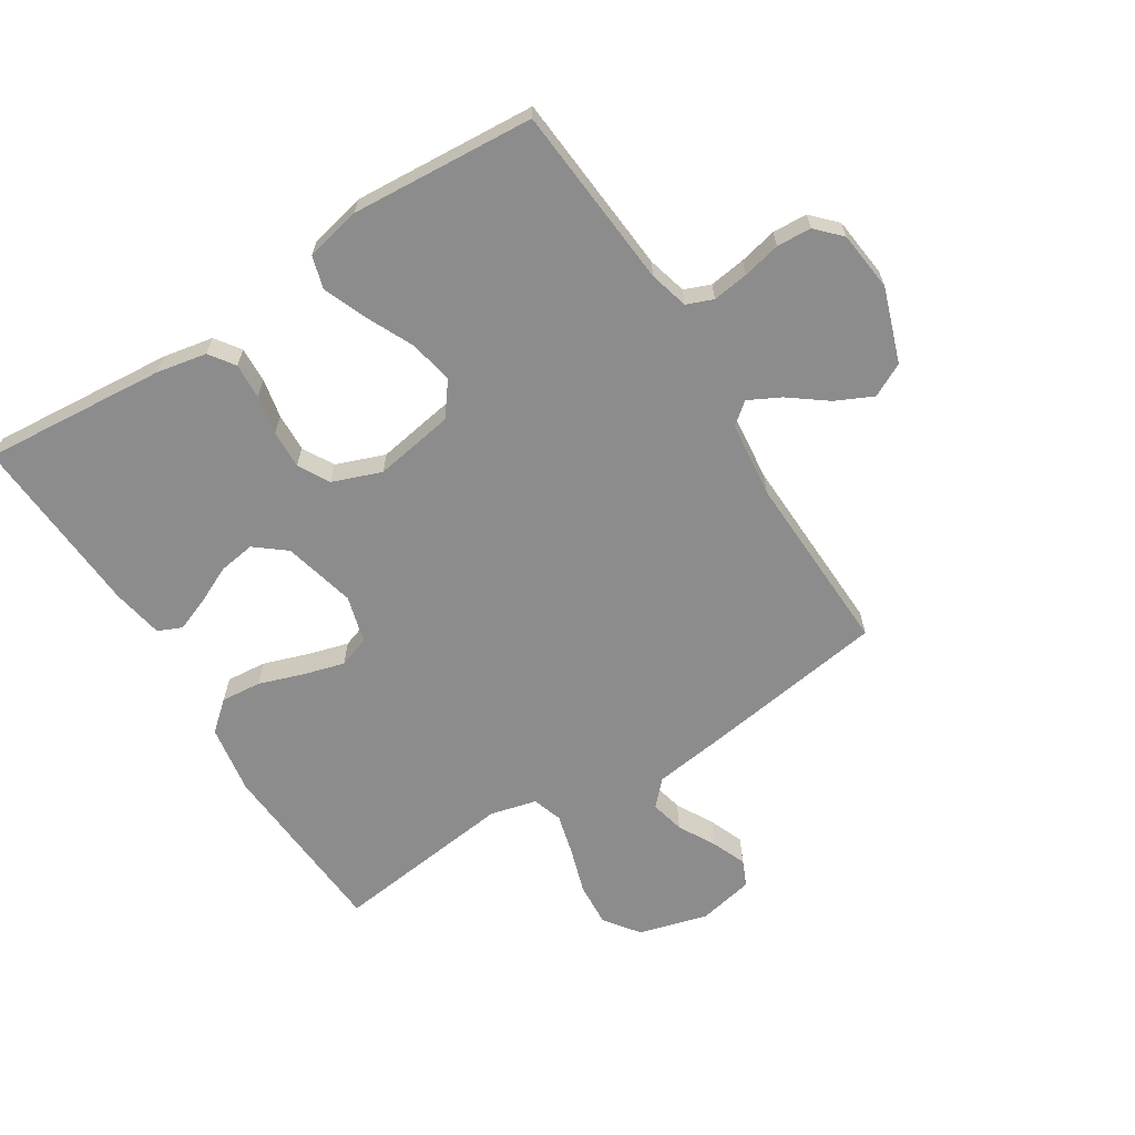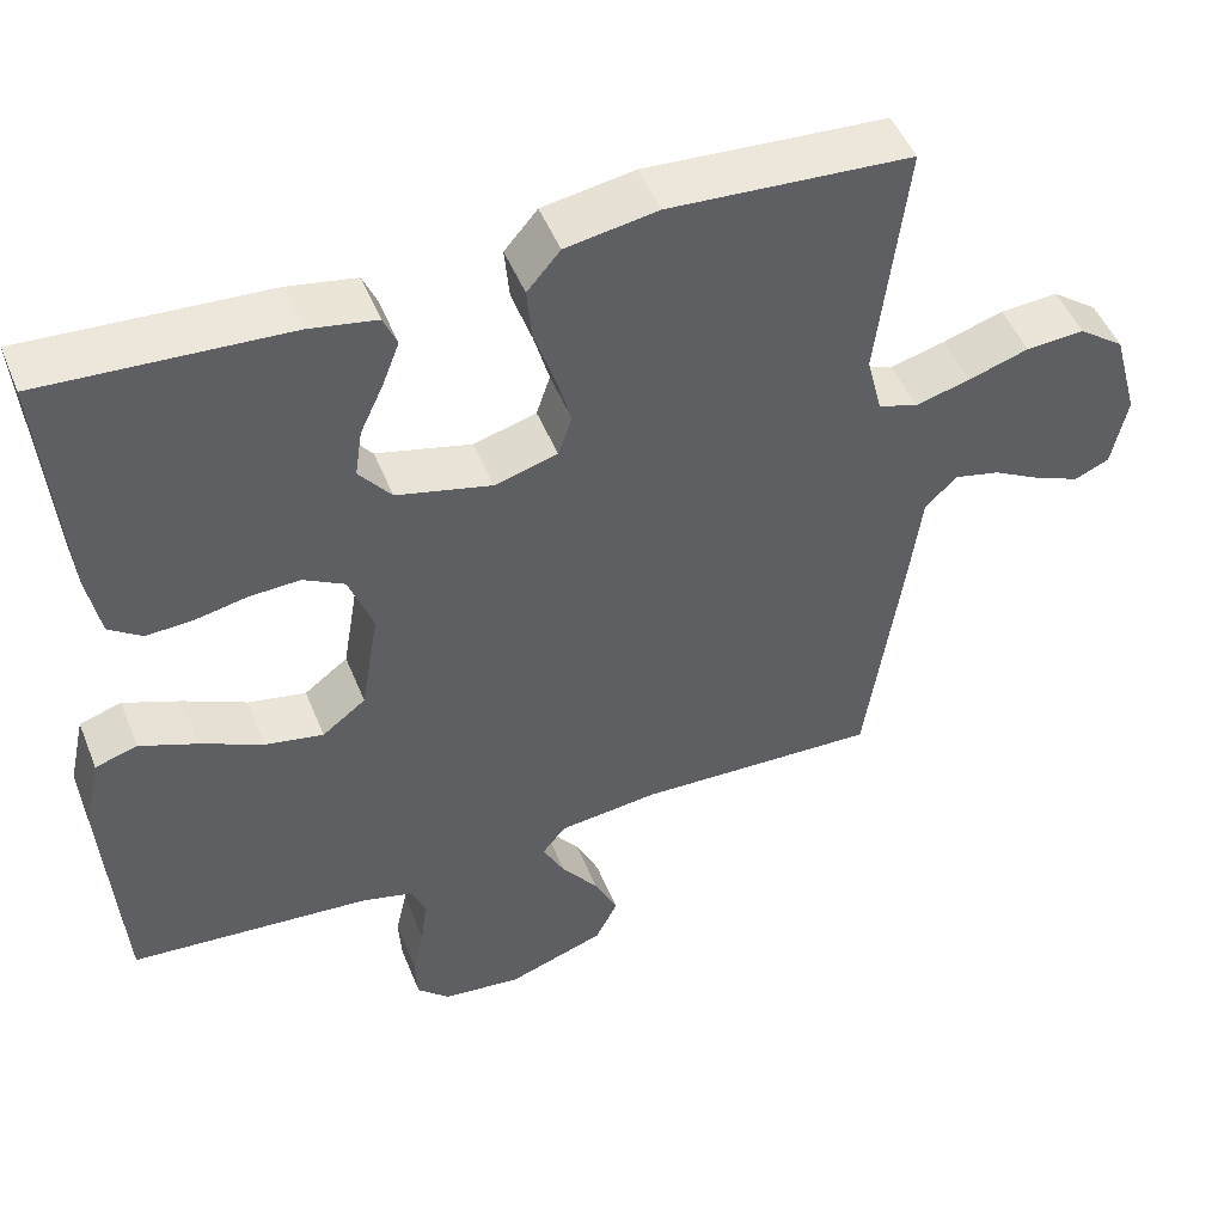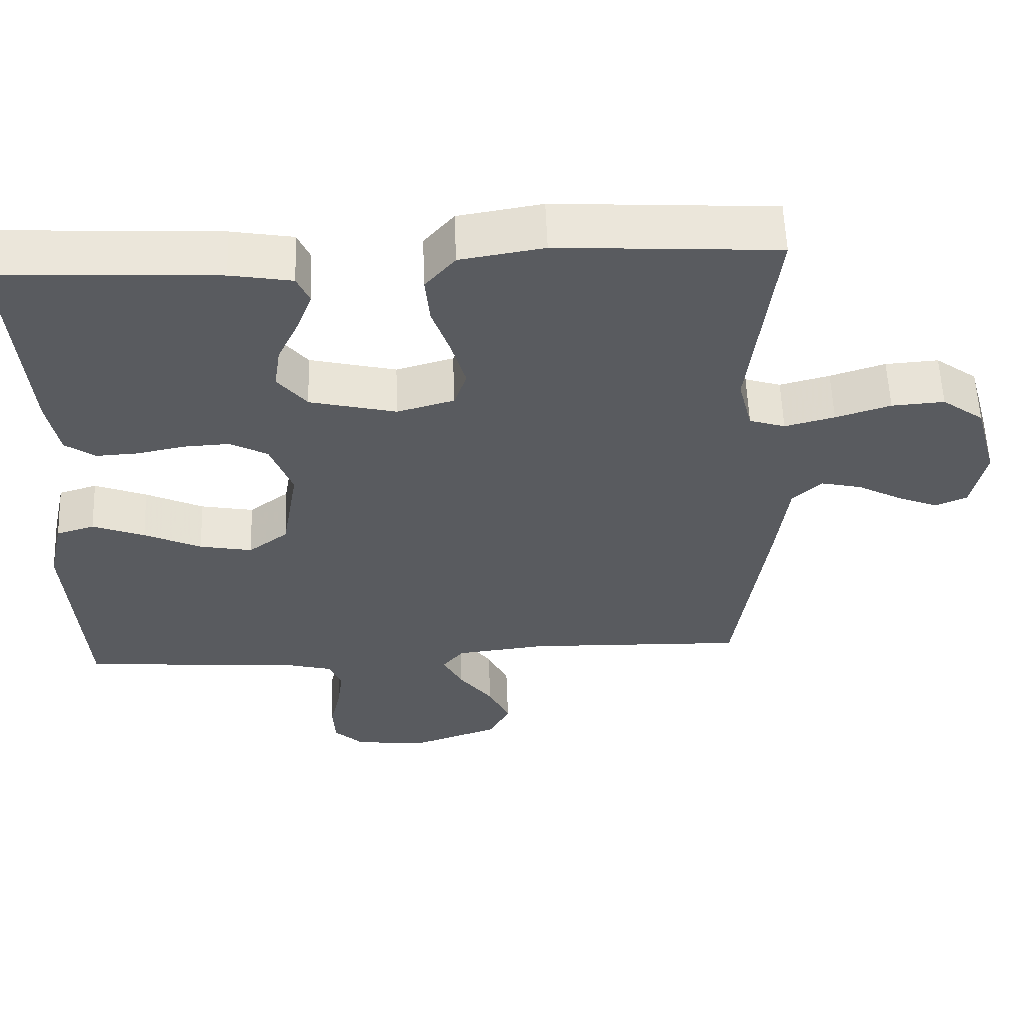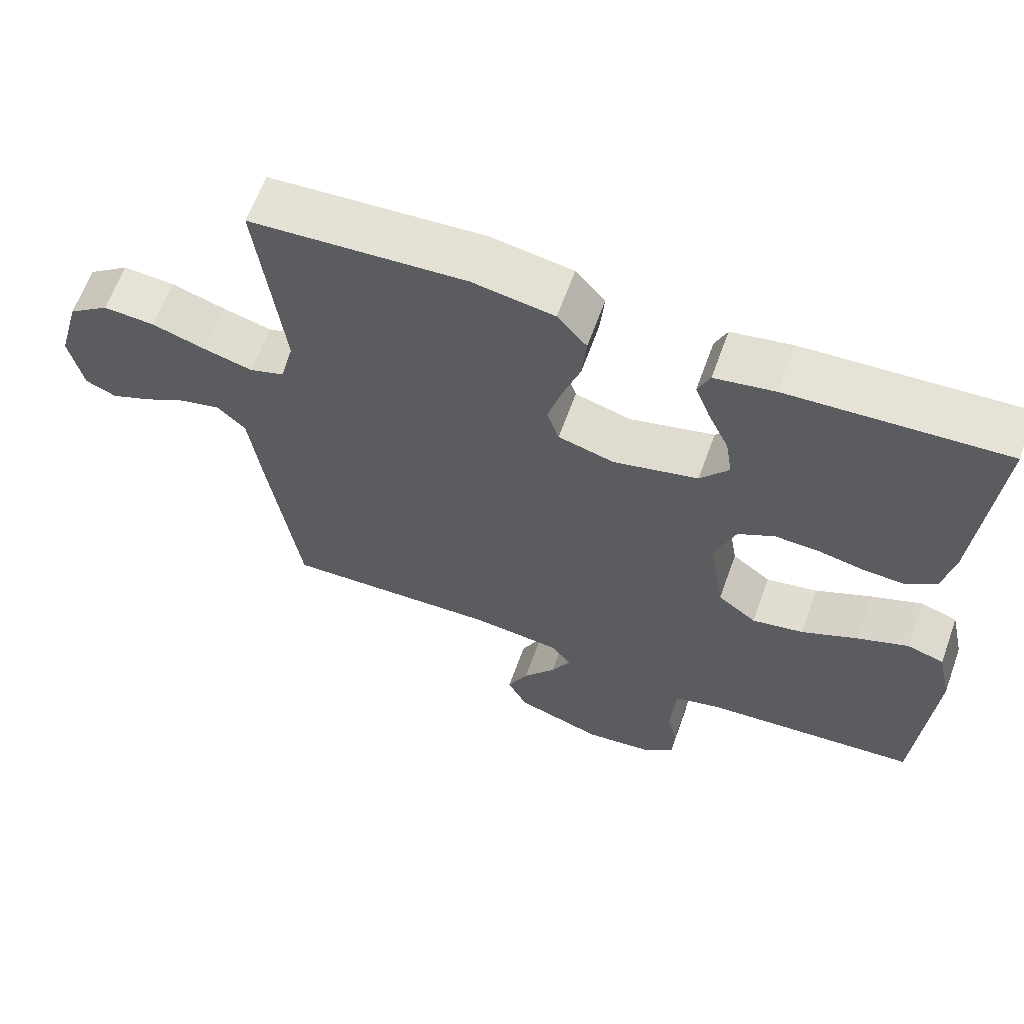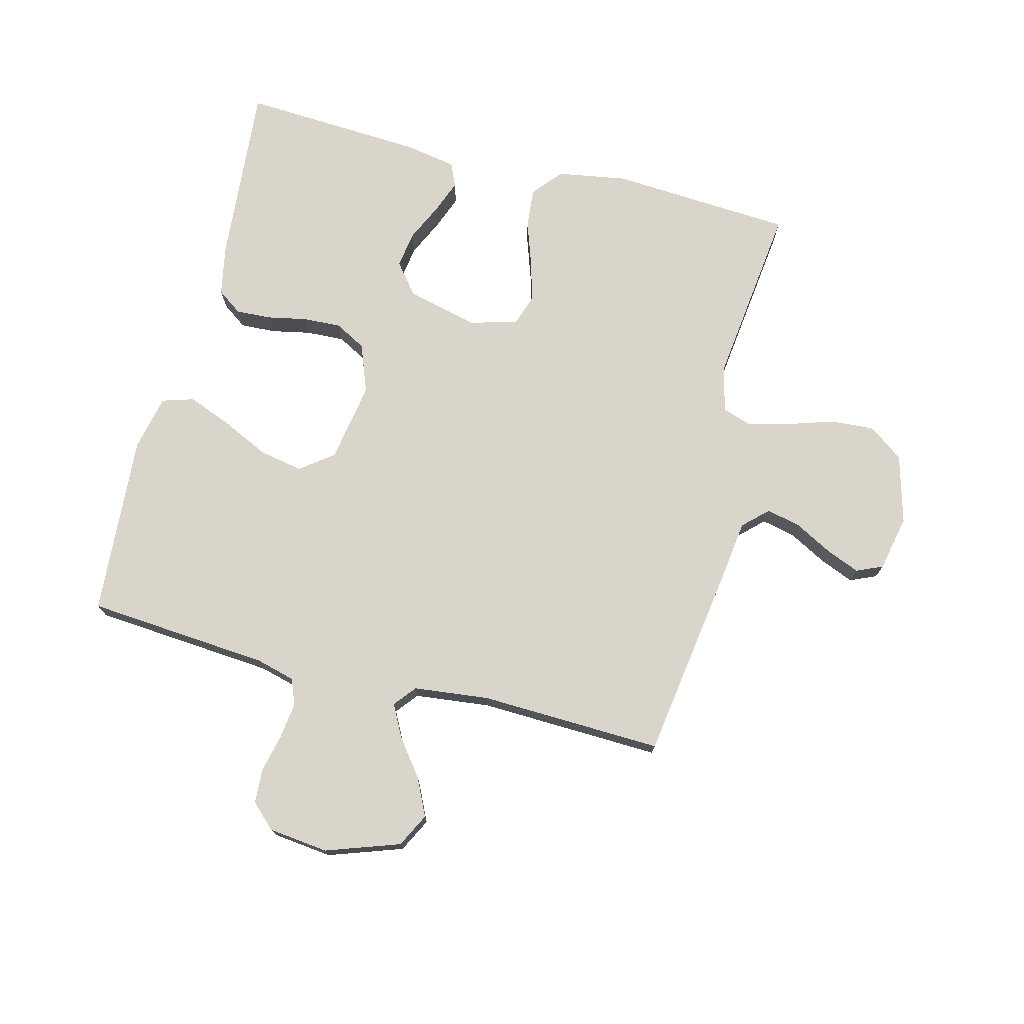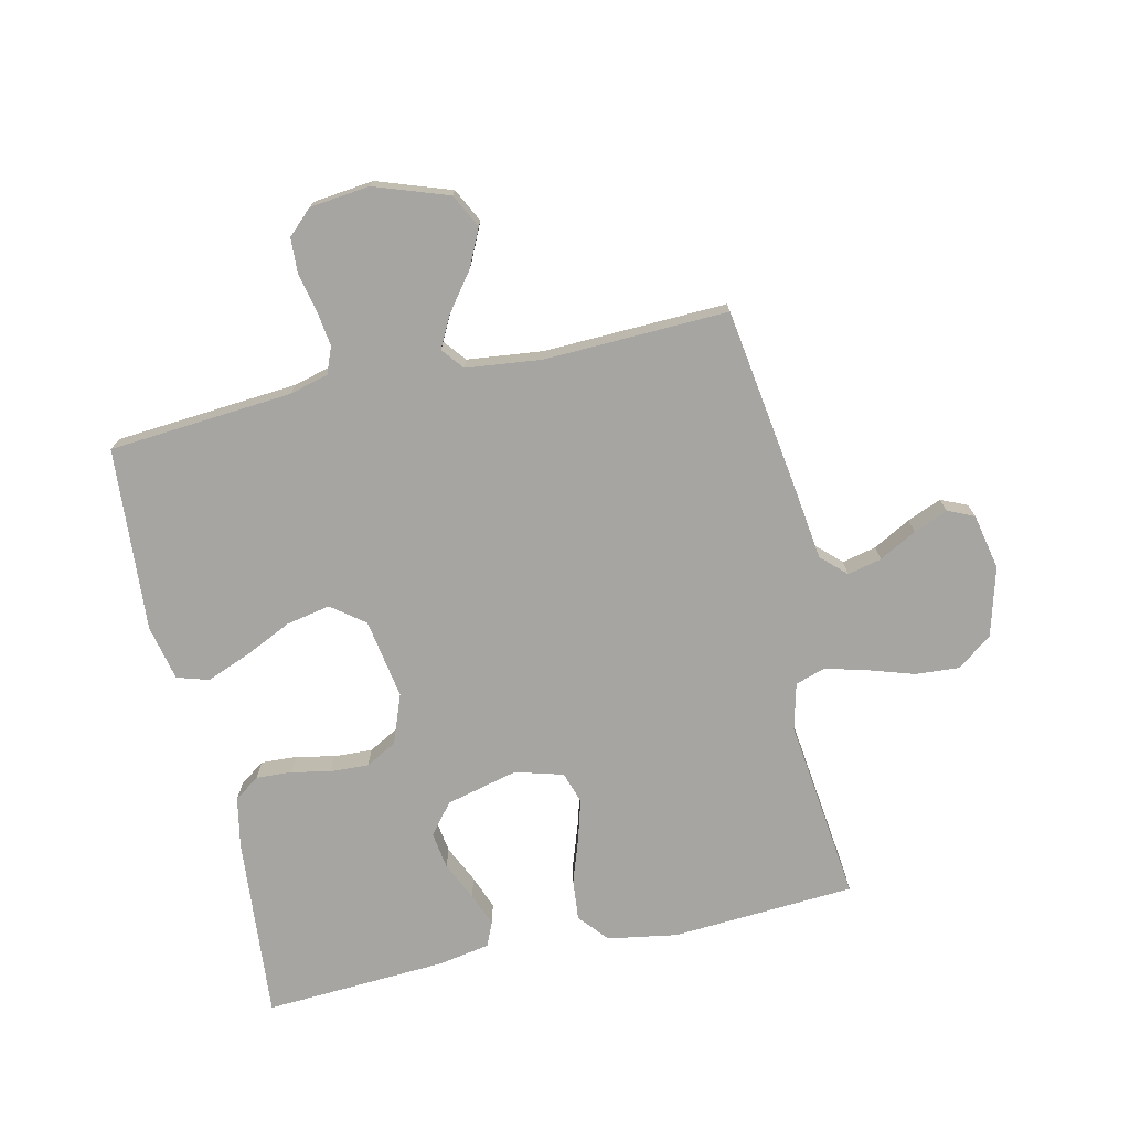
<metadata>
{"format":"obj","ext":"obj","renderer":"f3d","projection":"perspective","resolution":1024,"background":"white","views":[{"elev":-64.2,"azim":122.3,"up":"+Y"},{"elev":48.7,"azim":158.6,"up":"+Z"},{"elev":57.7,"azim":177.8,"up":"+Z"},{"elev":63.2,"azim":19.8,"up":"+Z"},{"elev":74.2,"azim":-165.7,"up":"+Y"},{"elev":-73.8,"azim":-167.3,"up":"+Y"}]}
</metadata>
<code>
v -0.5 0.07 -0.5
v -0.544 0.07 -0.2
v -0.56 0.07 -0.079
v -0.6 0.07 -0.041
v -0.656 0.07 -0.054
v -0.717 0.07 -0.087
v -0.773 0.07 -0.11
v -0.816 0.07 -0.091
v -0.835 0.07 0
v -0.804 0.07 0.113
v -0.747 0.07 0.155
v -0.675 0.07 0.15
v -0.6 0.07 0.126
v -0.532 0.07 0.108
v -0.483 0.07 0.124
v -0.464 0.07 0.2
v -0.5 0.07 0.5
v -0.2 0.07 0.519
v -0.086 0.07 0.5
v -0.045 0.07 0.452
v -0.051 0.07 0.386
v -0.076 0.07 0.313
v -0.095 0.07 0.246
v -0.078 0.07 0.195
v 0 0.07 0.173
v 0.118 0.07 0.202
v 0.158 0.07 0.252
v 0.149 0.07 0.312
v 0.12 0.07 0.374
v 0.099 0.07 0.429
v 0.116 0.07 0.468
v 0.2 0.07 0.483
v 0.5 0.07 0.5
v 0.475 0.07 0.2
v 0.459 0.07 0.118
v 0.418 0.07 0.089
v 0.36 0.07 0.092
v 0.296 0.07 0.105
v 0.233 0.07 0.108
v 0.182 0.07 0.08
v 0.152 0.07 0
v 0.174 0.07 -0.131
v 0.228 0.07 -0.172
v 0.3 0.07 -0.158
v 0.378 0.07 -0.121
v 0.449 0.07 -0.093
v 0.501 0.07 -0.109
v 0.521 0.07 -0.2
v 0.5 0.07 -0.5
v 0.2 0.07 -0.524
v 0.136 0.07 -0.541
v 0.119 0.07 -0.584
v 0.127 0.07 -0.643
v 0.141 0.07 -0.705
v 0.138 0.07 -0.762
v 0.098 0.07 -0.8
v 0 0.07 -0.811
v -0.121 0.07 -0.769
v -0.149 0.07 -0.714
v -0.12 0.07 -0.653
v -0.074 0.07 -0.592
v -0.047 0.07 -0.54
v -0.076 0.07 -0.504
v -0.2 0.07 -0.49
v -0.5 0 -0.5
v -0.544 0 -0.2
v -0.56 0 -0.079
v -0.6 0 -0.041
v -0.656 0 -0.054
v -0.717 0 -0.087
v -0.773 0 -0.11
v -0.816 0 -0.091
v -0.835 0 0
v -0.804 0 0.113
v -0.747 0 0.155
v -0.675 0 0.15
v -0.6 0 0.126
v -0.532 0 0.108
v -0.483 0 0.124
v -0.464 0 0.2
v -0.5 0 0.5
v -0.2 0 0.519
v -0.086 0 0.5
v -0.045 0 0.452
v -0.051 0 0.386
v -0.076 0 0.313
v -0.095 0 0.246
v -0.078 0 0.195
v 0 0 0.173
v 0.118 0 0.202
v 0.158 0 0.252
v 0.149 0 0.312
v 0.12 0 0.374
v 0.099 0 0.429
v 0.116 0 0.468
v 0.2 0 0.483
v 0.5 0 0.5
v 0.475 0 0.2
v 0.459 0 0.118
v 0.418 0 0.089
v 0.36 0 0.092
v 0.296 0 0.105
v 0.233 0 0.108
v 0.182 0 0.08
v 0.152 0 0
v 0.174 0 -0.131
v 0.228 0 -0.172
v 0.3 0 -0.158
v 0.378 0 -0.121
v 0.449 0 -0.093
v 0.501 0 -0.109
v 0.521 0 -0.2
v 0.5 0 -0.5
v 0.2 0 -0.524
v 0.136 0 -0.541
v 0.119 0 -0.584
v 0.127 0 -0.643
v 0.141 0 -0.705
v 0.138 0 -0.762
v 0.098 0 -0.8
v 0 0 -0.811
v -0.121 0 -0.769
v -0.149 0 -0.714
v -0.12 0 -0.653
v -0.074 0 -0.592
v -0.047 0 -0.54
v -0.076 0 -0.504
v -0.2 0 -0.49
f 58 59 60 61
f 58 61 62
f 57 58 62
f 56 57 62
f 53 54 55 56
f 52 53 56 62
f 51 52 62 63
f 47 48 49 50
f 47 50 51 63
f 44 45 46 47
f 35 36 37 38
f 35 38 39
f 34 35 39
f 33 34 39
f 32 33 39 40
f 28 29 30 31
f 28 31 32
f 27 28 32
f 19 20 21 22
f 19 22 23
f 16 17 18 19
f 15 16 19 23
f 14 15 23 24
f 10 11 12 13
f 10 13 14
f 9 10 14
f 5 6 7 8
f 4 5 8 9
f 64 1 2 3
f 63 64 3
f 44 47 63
f 43 44 63
f 42 43 63 3
f 41 42 3 4
f 27 32 40 41
f 26 27 41
f 25 26 41 4
f 14 24 25
f 4 9 14 25
f 125 124 123 122
f 126 125 122
f 126 122 121
f 126 121 120
f 120 119 118 117
f 126 120 117 116
f 127 126 116 115
f 114 113 112 111
f 127 115 114 111
f 111 110 109 108
f 102 101 100 99
f 103 102 99
f 103 99 98
f 103 98 97
f 104 103 97 96
f 95 94 93 92
f 96 95 92
f 96 92 91
f 86 85 84 83
f 87 86 83
f 83 82 81 80
f 87 83 80 79
f 88 87 79 78
f 77 76 75 74
f 78 77 74
f 78 74 73
f 72 71 70 69
f 73 72 69 68
f 67 66 65 128
f 67 128 127
f 127 111 108
f 127 108 107
f 67 127 107 106
f 68 67 106 105
f 105 104 96 91
f 105 91 90
f 68 105 90 89
f 89 88 78
f 89 78 73 68
f 1 65 66 2
f 2 66 67 3
f 3 67 68 4
f 4 68 69 5
f 5 69 70 6
f 6 70 71 7
f 7 71 72 8
f 8 72 73 9
f 9 73 74 10
f 10 74 75 11
f 11 75 76 12
f 12 76 77 13
f 13 77 78 14
f 14 78 79 15
f 15 79 80 16
f 16 80 81 17
f 17 81 82 18
f 18 82 83 19
f 19 83 84 20
f 20 84 85 21
f 21 85 86 22
f 22 86 87 23
f 23 87 88 24
f 24 88 89 25
f 25 89 90 26
f 26 90 91 27
f 27 91 92 28
f 28 92 93 29
f 29 93 94 30
f 30 94 95 31
f 31 95 96 32
f 32 96 97 33
f 33 97 98 34
f 34 98 99 35
f 35 99 100 36
f 36 100 101 37
f 37 101 102 38
f 38 102 103 39
f 39 103 104 40
f 40 104 105 41
f 41 105 106 42
f 42 106 107 43
f 43 107 108 44
f 44 108 109 45
f 45 109 110 46
f 46 110 111 47
f 47 111 112 48
f 48 112 113 49
f 49 113 114 50
f 50 114 115 51
f 51 115 116 52
f 52 116 117 53
f 53 117 118 54
f 54 118 119 55
f 55 119 120 56
f 56 120 121 57
f 57 121 122 58
f 58 122 123 59
f 59 123 124 60
f 60 124 125 61
f 61 125 126 62
f 62 126 127 63
f 63 127 128 64
f 64 128 65 1

</code>
